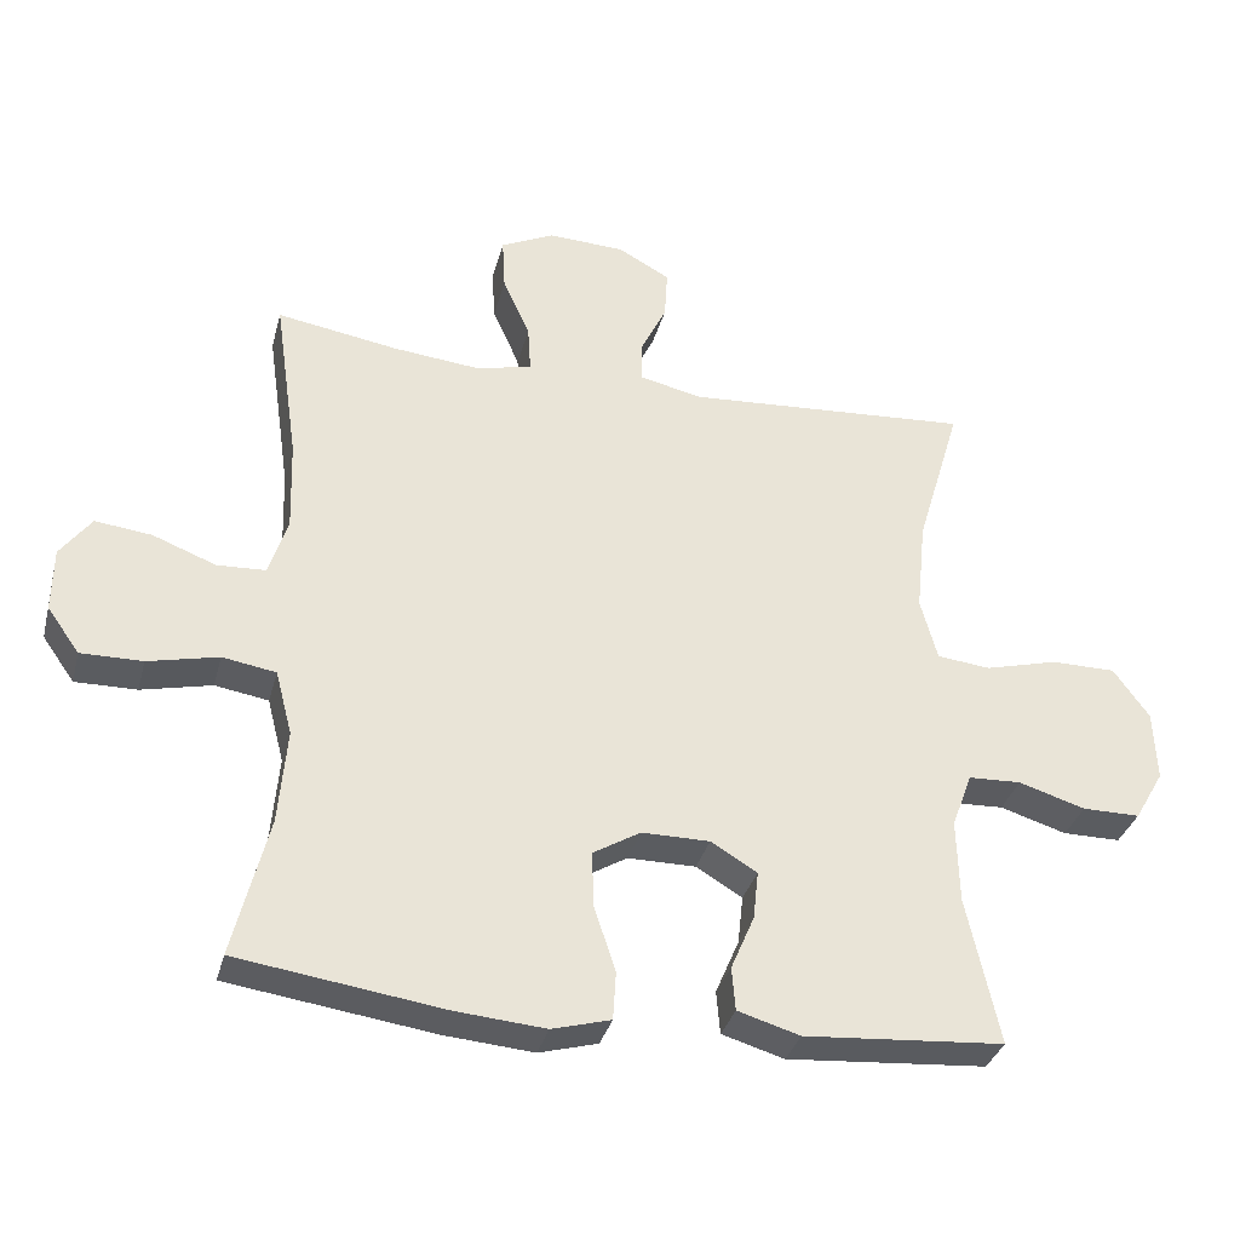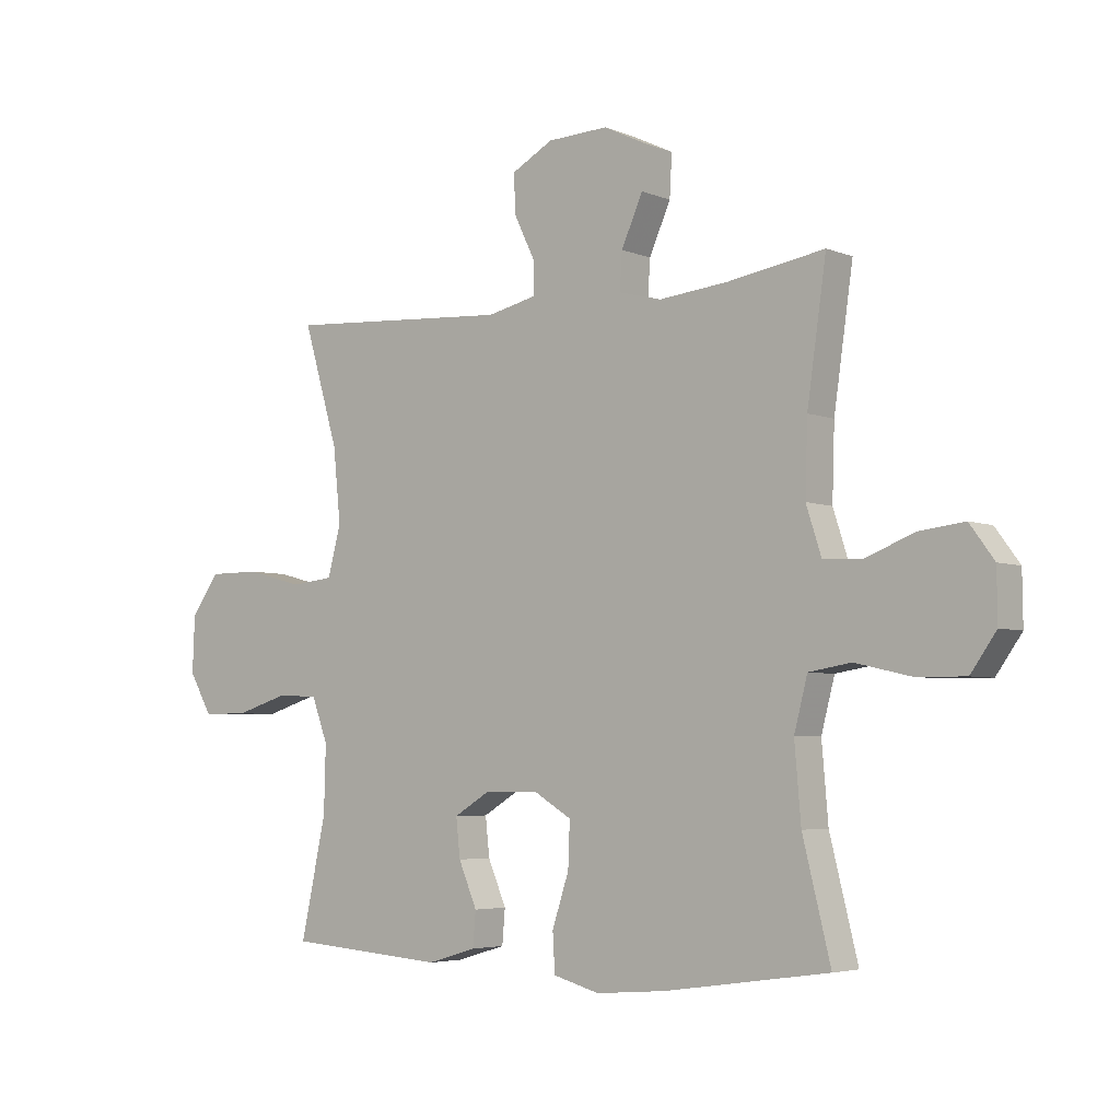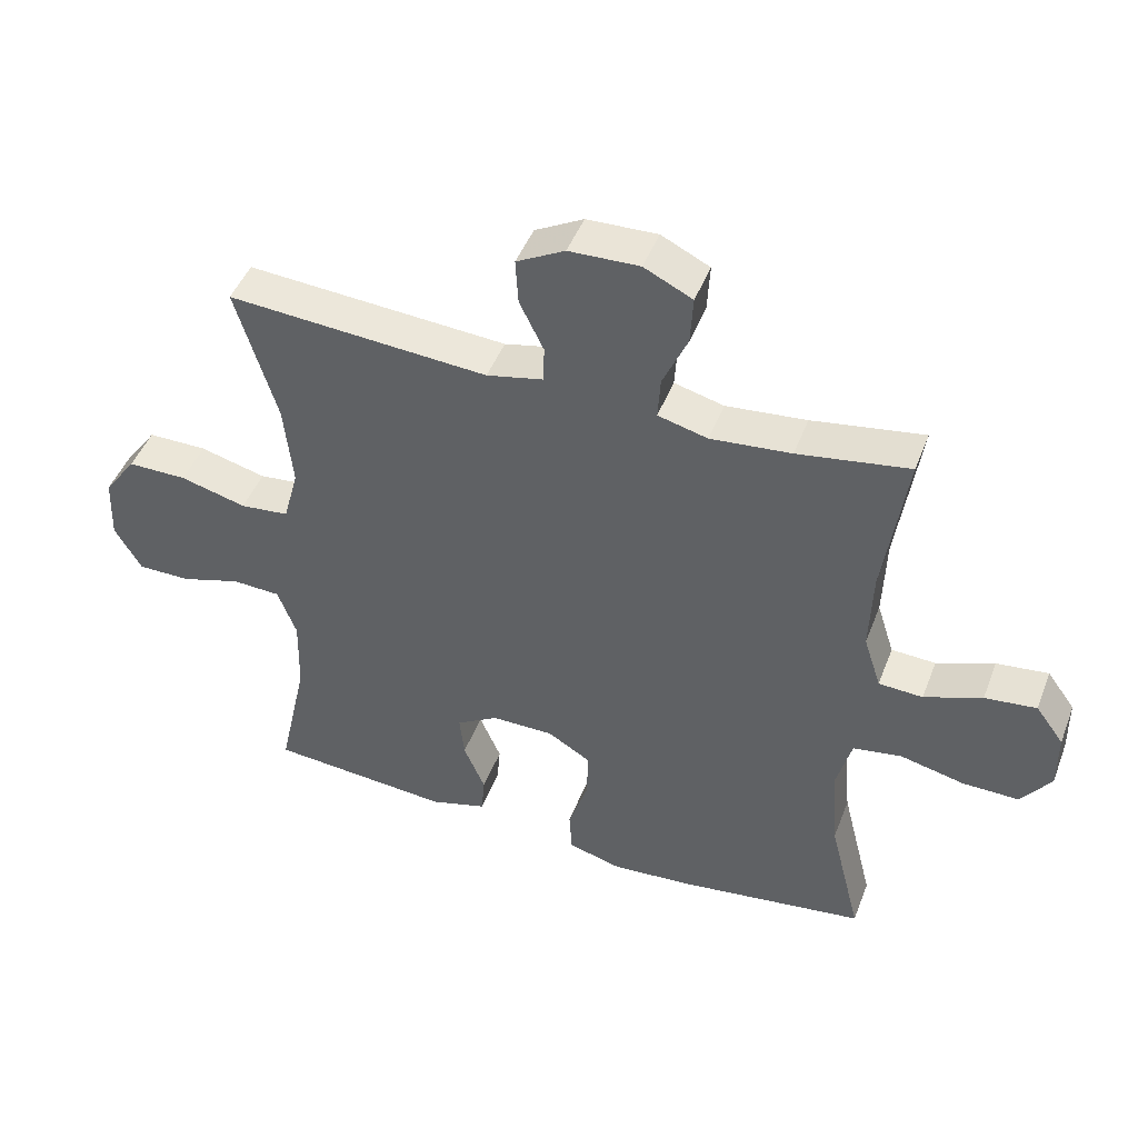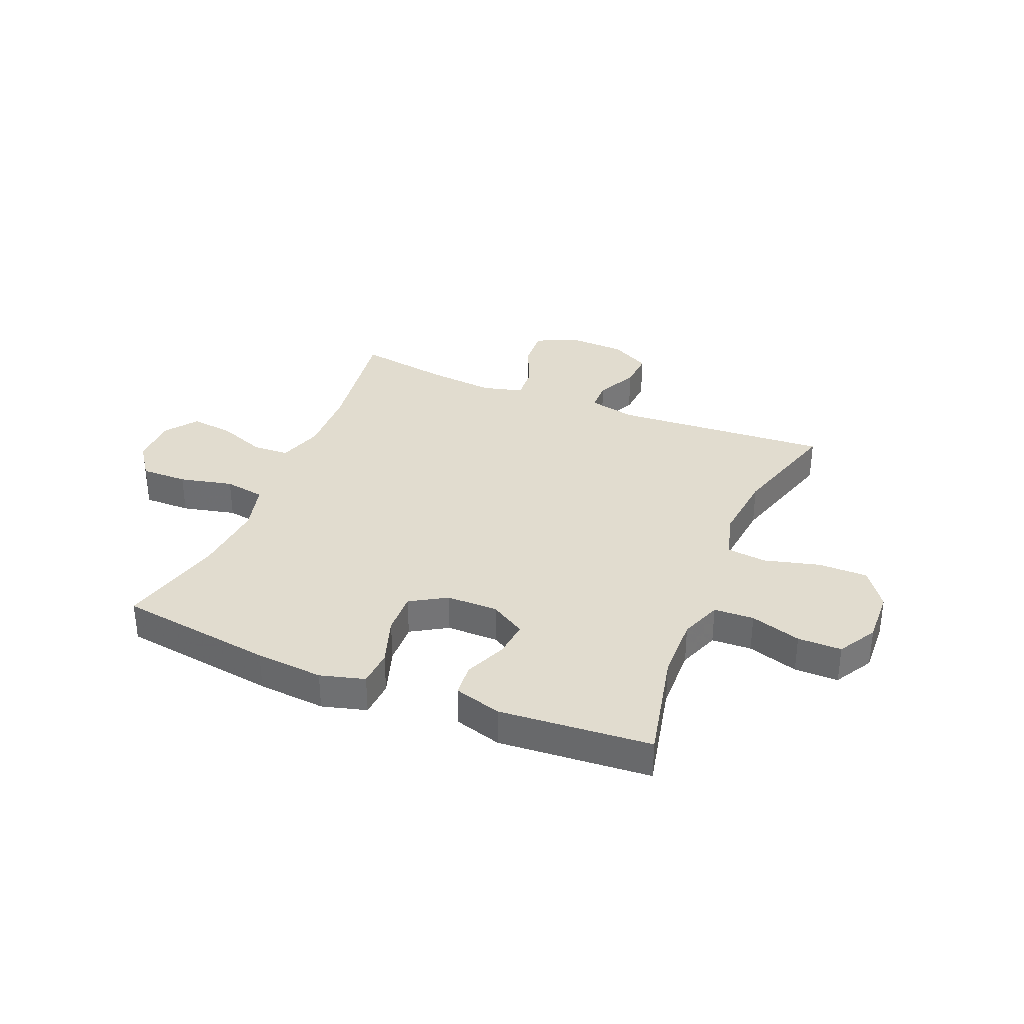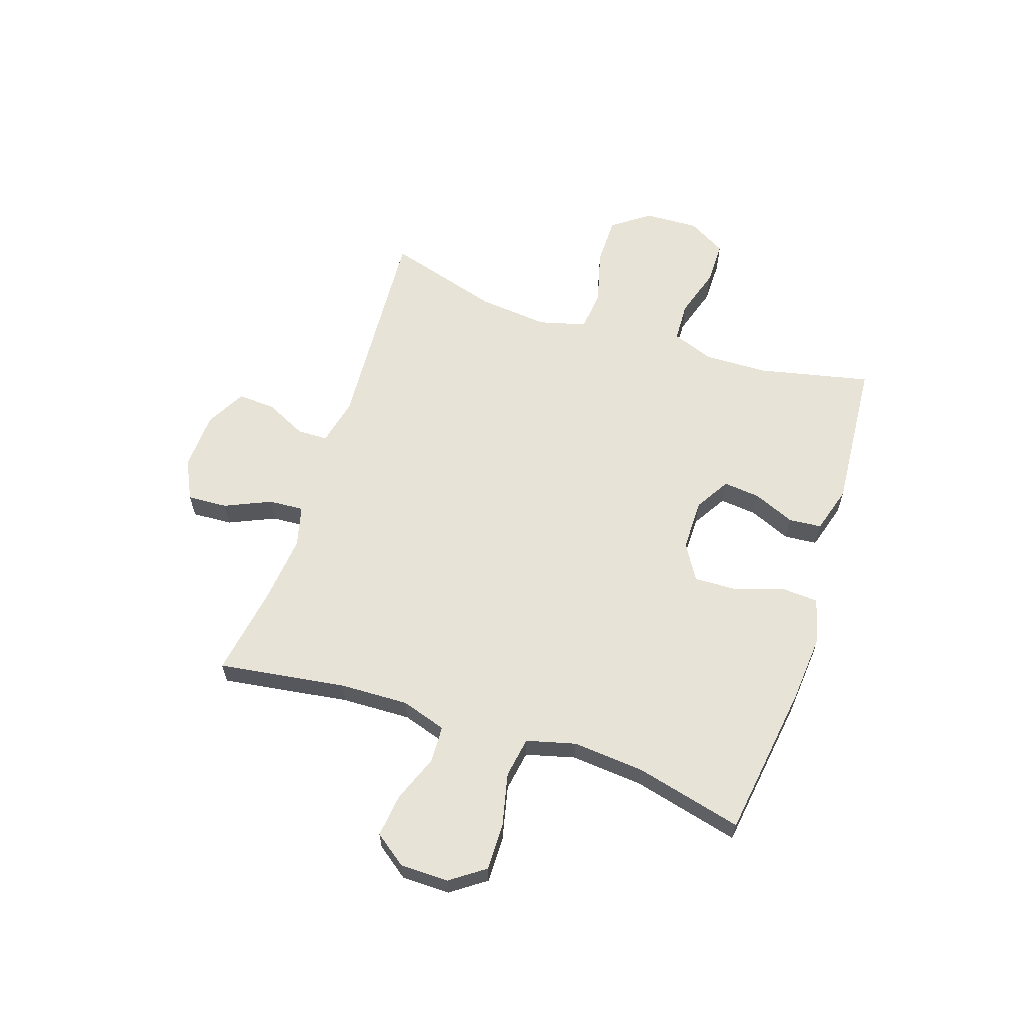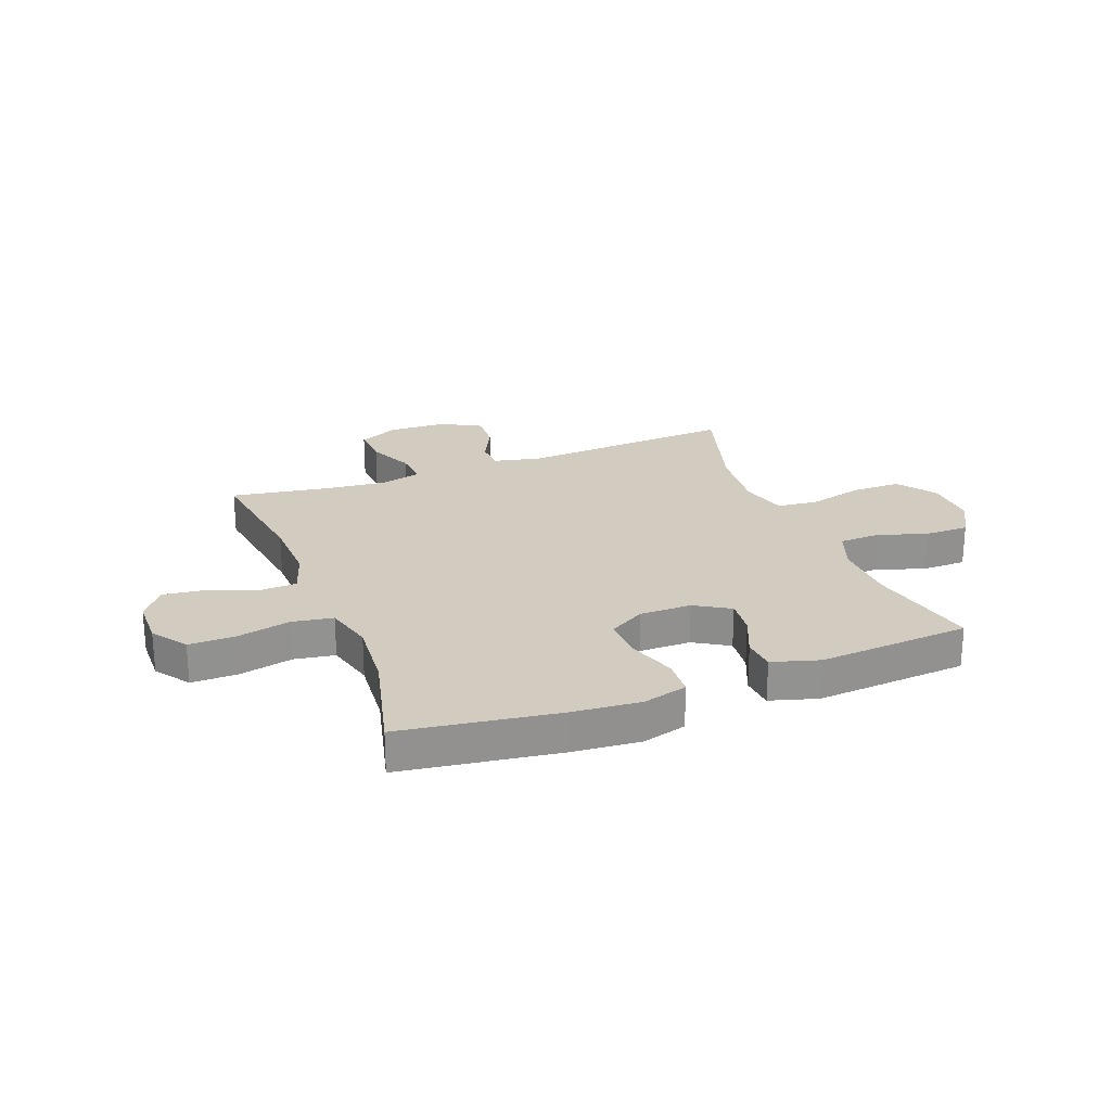
<metadata>
{"format":"obj","ext":"obj","renderer":"f3d","projection":"perspective","resolution":1024,"background":"white","views":[{"elev":-33.8,"azim":165.6,"up":"+Z"},{"elev":-4.6,"azim":38.4,"up":"+Z"},{"elev":46.3,"azim":20.5,"up":"+Z"},{"elev":34.2,"azim":-157.6,"up":"+Y"},{"elev":61.6,"azim":108.3,"up":"+Y"},{"elev":24.0,"azim":159.1,"up":"+Y"}]}
</metadata>
<code>
v -0.5 0.07 0.5
v -0.11 0.07 0.474
v -0.025 0.07 0.493
v -0.024 0.07 0.548
v -0.06 0.07 0.622
v -0.064 0.07 0.69
v 0.008 0.07 0.729
v 0.113 0.07 0.733
v 0.185 0.07 0.698
v 0.181 0.07 0.626
v 0.144 0.07 0.543
v 0.14 0.07 0.48
v 0.214 0.07 0.461
v 0.334 0.07 0.473
v 0.5 0.07 0.5
v 0.467 0.07 0.271
v 0.463 0.07 0.147
v 0.489 0.07 0.066
v 0.555 0.07 0.063
v 0.641 0.07 0.096
v 0.718 0.07 0.105
v 0.76 0.07 0.048
v 0.761 0.07 -0.039
v 0.717 0.07 -0.101
v 0.633 0.07 -0.1
v 0.537 0.07 -0.078
v 0.464 0.07 -0.09
v 0.441 0.07 -0.178
v 0.452 0.07 -0.307
v 0.5 0.07 -0.5
v 0.219 0.07 -0.54
v 0.097 0.07 -0.55
v 0.017 0.07 -0.528
v 0.013 0.07 -0.462
v 0.042 0.07 -0.374
v 0.045 0.07 -0.297
v -0.02 0.07 -0.258
v -0.113 0.07 -0.258
v -0.176 0.07 -0.296
v -0.169 0.07 -0.362
v -0.137 0.07 -0.437
v -0.142 0.07 -0.496
v -0.227 0.07 -0.521
v -0.5 0.07 -0.5
v -0.456 0.07 -0.299
v -0.453 0.07 -0.183
v -0.481 0.07 -0.108
v -0.553 0.07 -0.105
v -0.644 0.07 -0.133
v -0.723 0.07 -0.133
v -0.763 0.07 -0.064
v -0.759 0.07 0.033
v -0.71 0.07 0.101
v -0.621 0.07 0.101
v -0.522 0.07 0.075
v -0.449 0.07 0.083
v -0.426 0.07 0.168
v -0.439 0.07 0.295
v -0.5 0 0.5
v -0.11 0 0.474
v -0.025 0 0.493
v -0.024 0 0.548
v -0.06 0 0.622
v -0.064 0 0.69
v 0.008 0 0.729
v 0.113 0 0.733
v 0.185 0 0.698
v 0.181 0 0.626
v 0.144 0 0.543
v 0.14 0 0.48
v 0.214 0 0.461
v 0.334 0 0.473
v 0.5 0 0.5
v 0.467 0 0.271
v 0.463 0 0.147
v 0.489 0 0.066
v 0.555 0 0.063
v 0.641 0 0.096
v 0.718 0 0.105
v 0.76 0 0.048
v 0.761 0 -0.039
v 0.717 0 -0.101
v 0.633 0 -0.1
v 0.537 0 -0.078
v 0.464 0 -0.09
v 0.441 0 -0.178
v 0.452 0 -0.307
v 0.5 0 -0.5
v 0.219 0 -0.54
v 0.097 0 -0.55
v 0.017 0 -0.528
v 0.013 0 -0.462
v 0.042 0 -0.374
v 0.045 0 -0.297
v -0.02 0 -0.258
v -0.113 0 -0.258
v -0.176 0 -0.296
v -0.169 0 -0.362
v -0.137 0 -0.437
v -0.142 0 -0.496
v -0.227 0 -0.521
v -0.5 0 -0.5
v -0.456 0 -0.299
v -0.453 0 -0.183
v -0.481 0 -0.108
v -0.553 0 -0.105
v -0.644 0 -0.133
v -0.723 0 -0.133
v -0.763 0 -0.064
v -0.759 0 0.033
v -0.71 0 0.101
v -0.621 0 0.101
v -0.522 0 0.075
v -0.449 0 0.083
v -0.426 0 0.168
v -0.439 0 0.295
f 53 54 55
f 52 53 55
f 51 52 55
f 50 51 55
f 49 50 55
f 48 49 55
f 47 48 55 56
f 46 47 56 57
f 43 44 45
f 42 43 45
f 41 42 45
f 40 41 45
f 45 46 57
f 40 45 57
f 39 40 57
f 33 34 35
f 32 33 35
f 31 32 35
f 30 31 35
f 29 30 35
f 28 29 35 36
f 27 28 36 37
f 24 25 26
f 23 24 26
f 22 23 26
f 21 22 26
f 20 21 26
f 19 20 26
f 18 19 26 27
f 27 37 38
f 18 27 38
f 17 18 38
f 14 15 16
f 39 57 58
f 38 39 58
f 17 38 58
f 16 17 58
f 14 16 58
f 13 14 58
f 9 10 11
f 8 9 11
f 7 8 11
f 6 7 11
f 5 6 11
f 4 5 11
f 58 1 2
f 58 2 3
f 13 58 3
f 12 13 3
f 3 4 11 12
f 113 112 111
f 113 111 110
f 113 110 109
f 113 109 108
f 113 108 107
f 113 107 106
f 114 113 106 105
f 115 114 105 104
f 103 102 101
f 103 101 100
f 103 100 99
f 103 99 98
f 115 104 103
f 115 103 98
f 115 98 97
f 93 92 91
f 93 91 90
f 93 90 89
f 93 89 88
f 93 88 87
f 94 93 87 86
f 95 94 86 85
f 84 83 82
f 84 82 81
f 84 81 80
f 84 80 79
f 84 79 78
f 84 78 77
f 85 84 77 76
f 96 95 85
f 96 85 76
f 96 76 75
f 74 73 72
f 116 115 97
f 116 97 96
f 116 96 75
f 116 75 74
f 116 74 72
f 116 72 71
f 69 68 67
f 69 67 66
f 69 66 65
f 69 65 64
f 69 64 63
f 69 63 62
f 60 59 116
f 61 60 116
f 61 116 71
f 61 71 70
f 70 69 62 61
f 1 59 60 2
f 2 60 61 3
f 3 61 62 4
f 4 62 63 5
f 5 63 64 6
f 6 64 65 7
f 7 65 66 8
f 8 66 67 9
f 9 67 68 10
f 10 68 69 11
f 11 69 70 12
f 12 70 71 13
f 13 71 72 14
f 14 72 73 15
f 15 73 74 16
f 16 74 75 17
f 17 75 76 18
f 18 76 77 19
f 19 77 78 20
f 20 78 79 21
f 21 79 80 22
f 22 80 81 23
f 23 81 82 24
f 24 82 83 25
f 25 83 84 26
f 26 84 85 27
f 27 85 86 28
f 28 86 87 29
f 29 87 88 30
f 30 88 89 31
f 31 89 90 32
f 32 90 91 33
f 33 91 92 34
f 34 92 93 35
f 35 93 94 36
f 36 94 95 37
f 37 95 96 38
f 38 96 97 39
f 39 97 98 40
f 40 98 99 41
f 41 99 100 42
f 42 100 101 43
f 43 101 102 44
f 44 102 103 45
f 45 103 104 46
f 46 104 105 47
f 47 105 106 48
f 48 106 107 49
f 49 107 108 50
f 50 108 109 51
f 51 109 110 52
f 52 110 111 53
f 53 111 112 54
f 54 112 113 55
f 55 113 114 56
f 56 114 115 57
f 57 115 116 58
f 58 116 59 1

</code>
